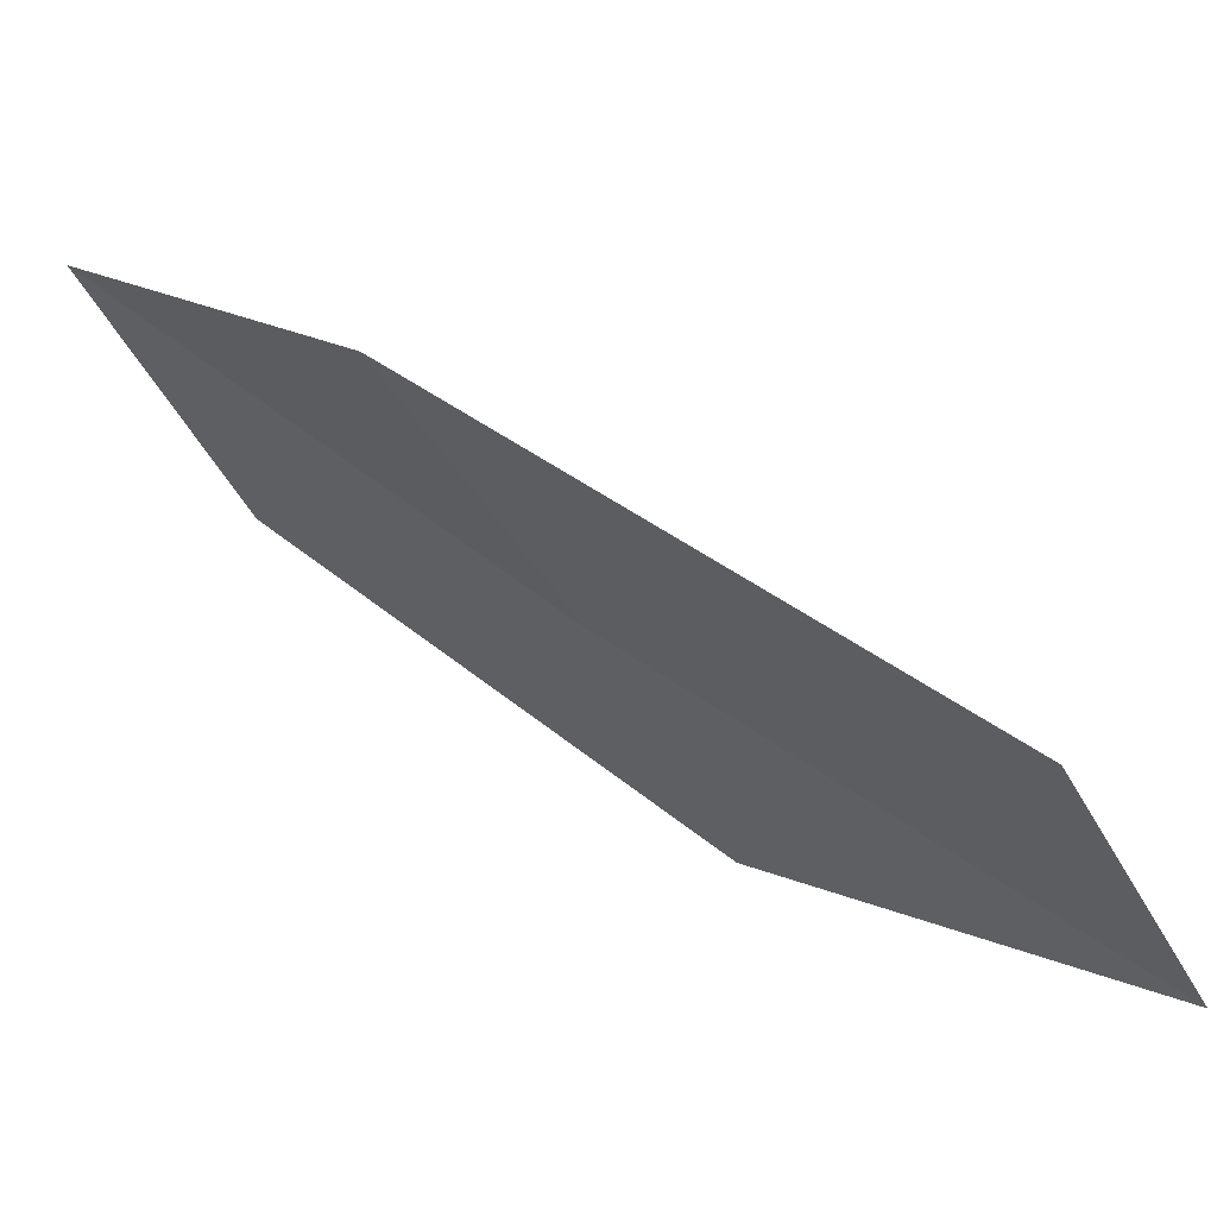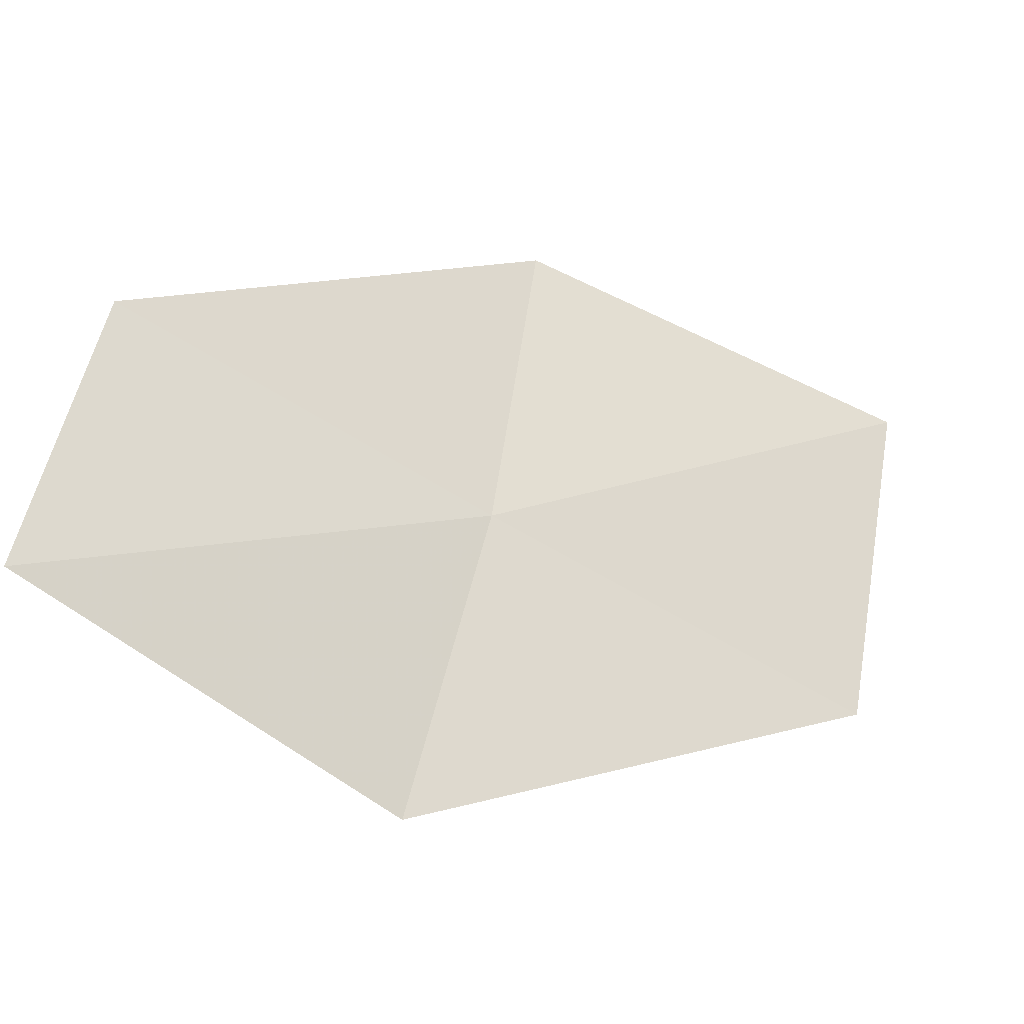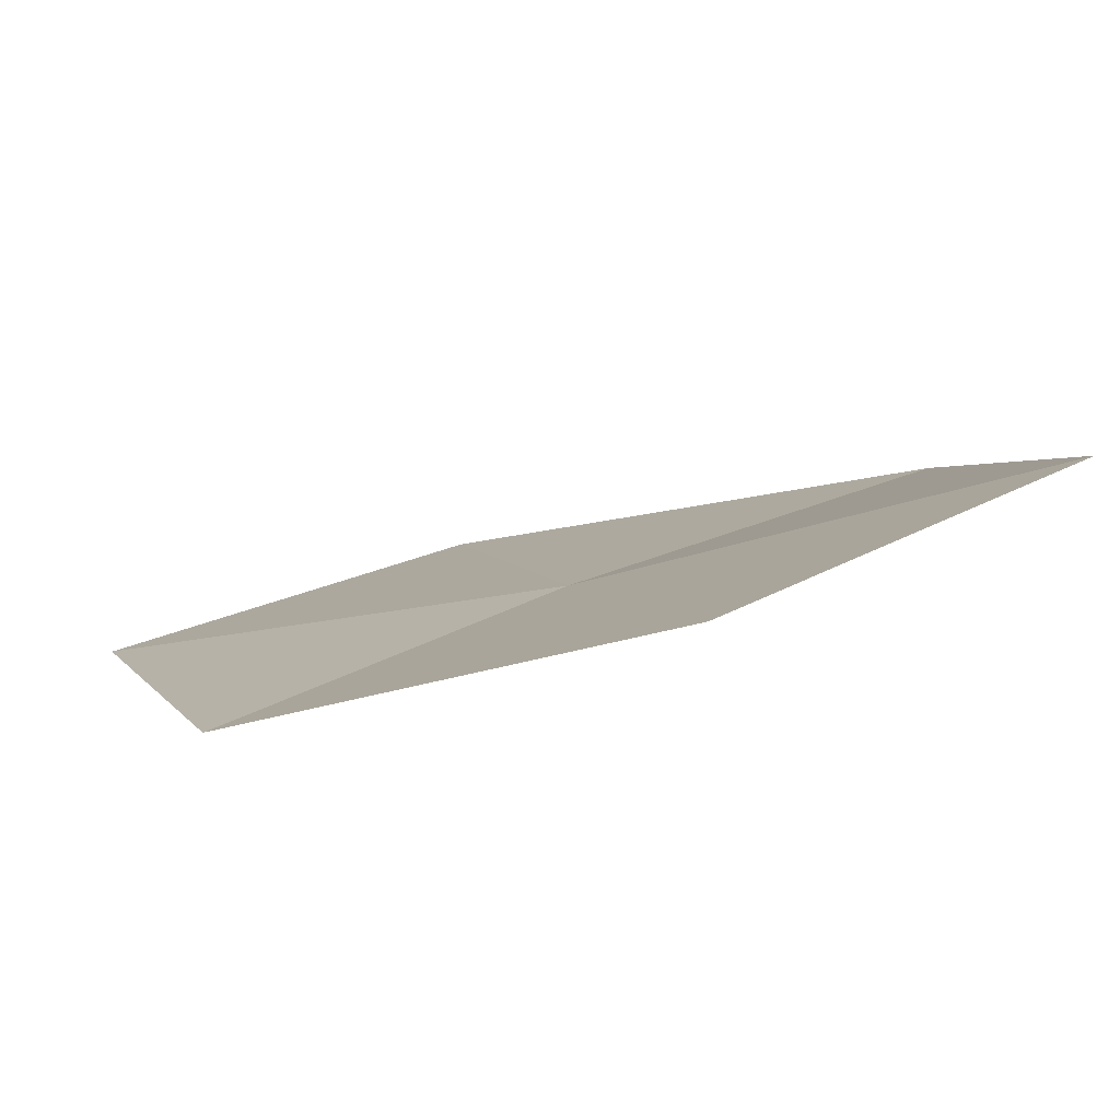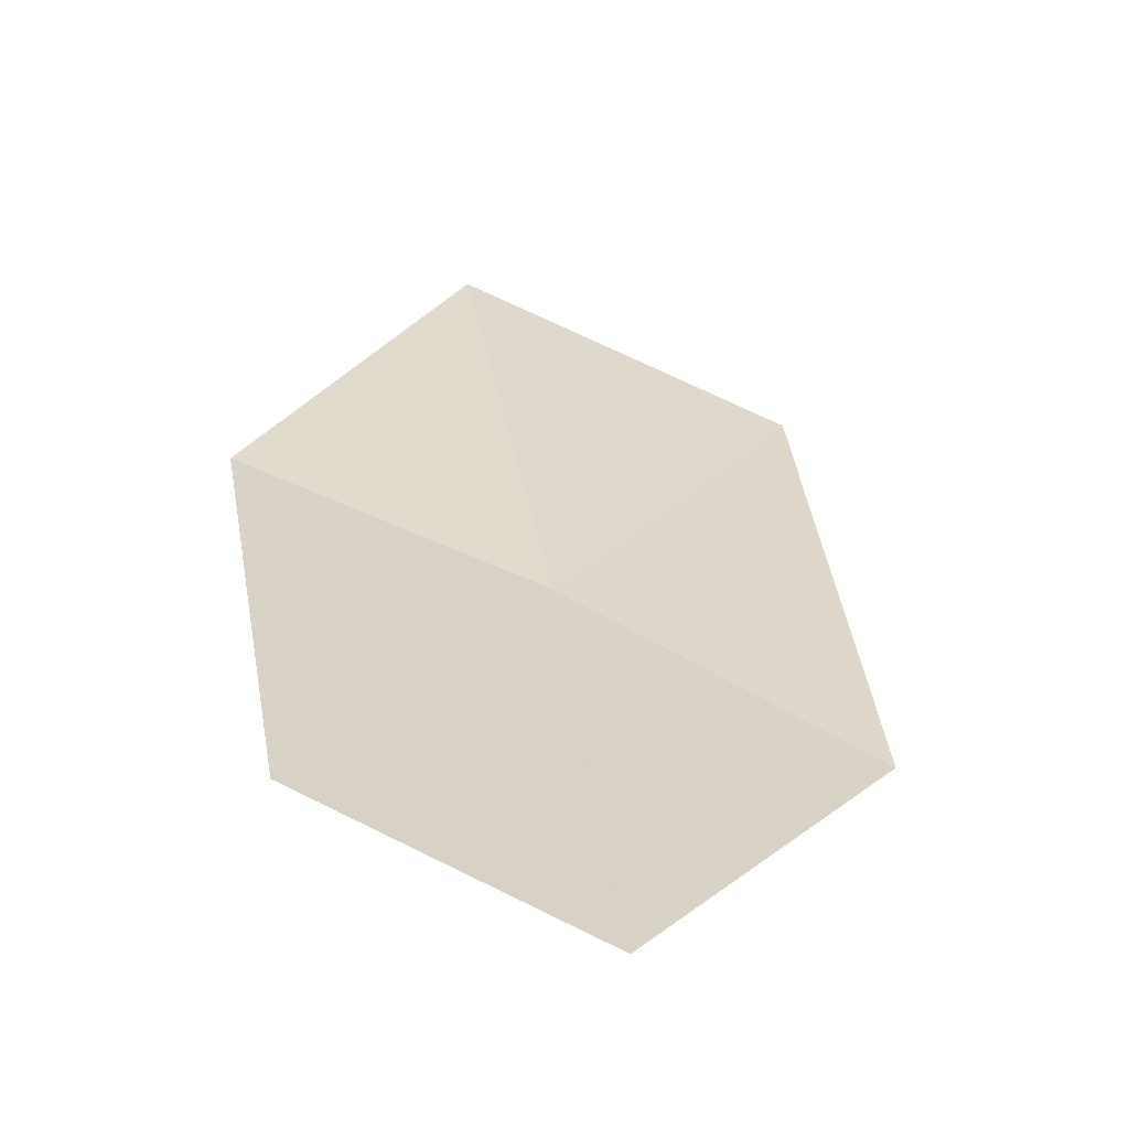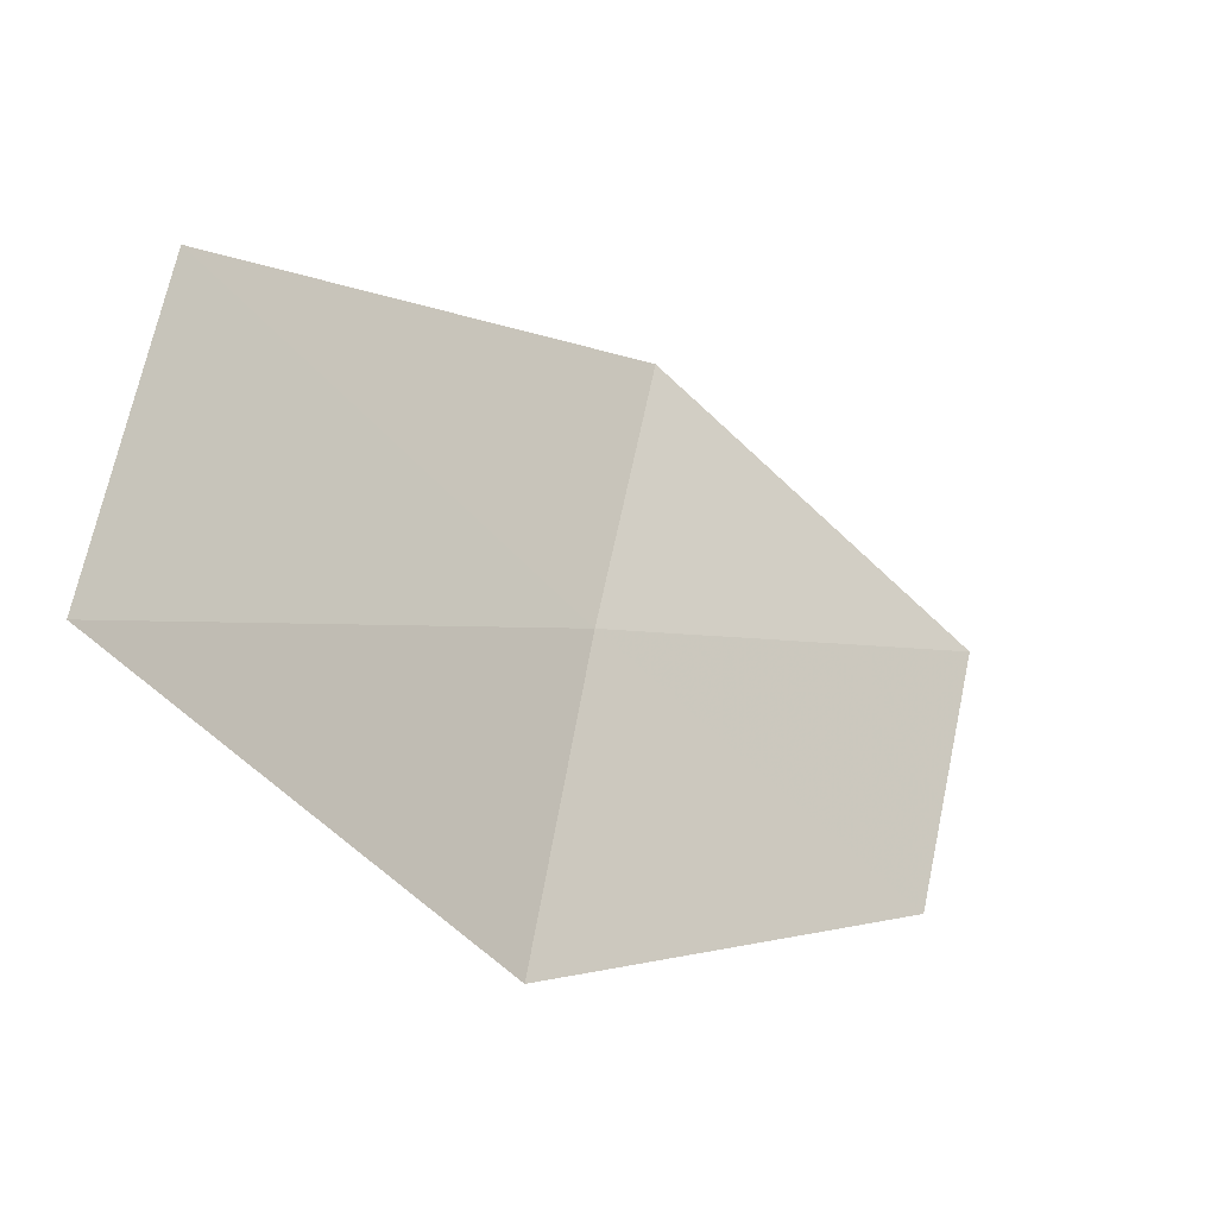
<metadata>
{"format":"obj","ext":"obj","renderer":"f3d","projection":"perspective","resolution":1024,"background":"white","views":[{"elev":-32.8,"azim":-156.5,"up":"+Z"},{"elev":60.9,"azim":-171.9,"up":"+Z"},{"elev":37.6,"azim":66.4,"up":"+Z"},{"elev":61.5,"azim":119.2,"up":"+Z"},{"elev":-43.9,"azim":-81.4,"up":"+Y"}]}
</metadata>
<code>
v -12.23 1.557 12.14
v -12.13 2.803 12.32
v -10.92 2.527 13.23
v -10.96 1.397 12.99
v -13.65 1.735 11.26
v -12.22 0.3173 11.96
v -13.69 0.3537 11.15
f 1 3 2
f 1 4 3
f 1 2 5
f 1 6 4
f 1 5 7
f 1 7 6

</code>
